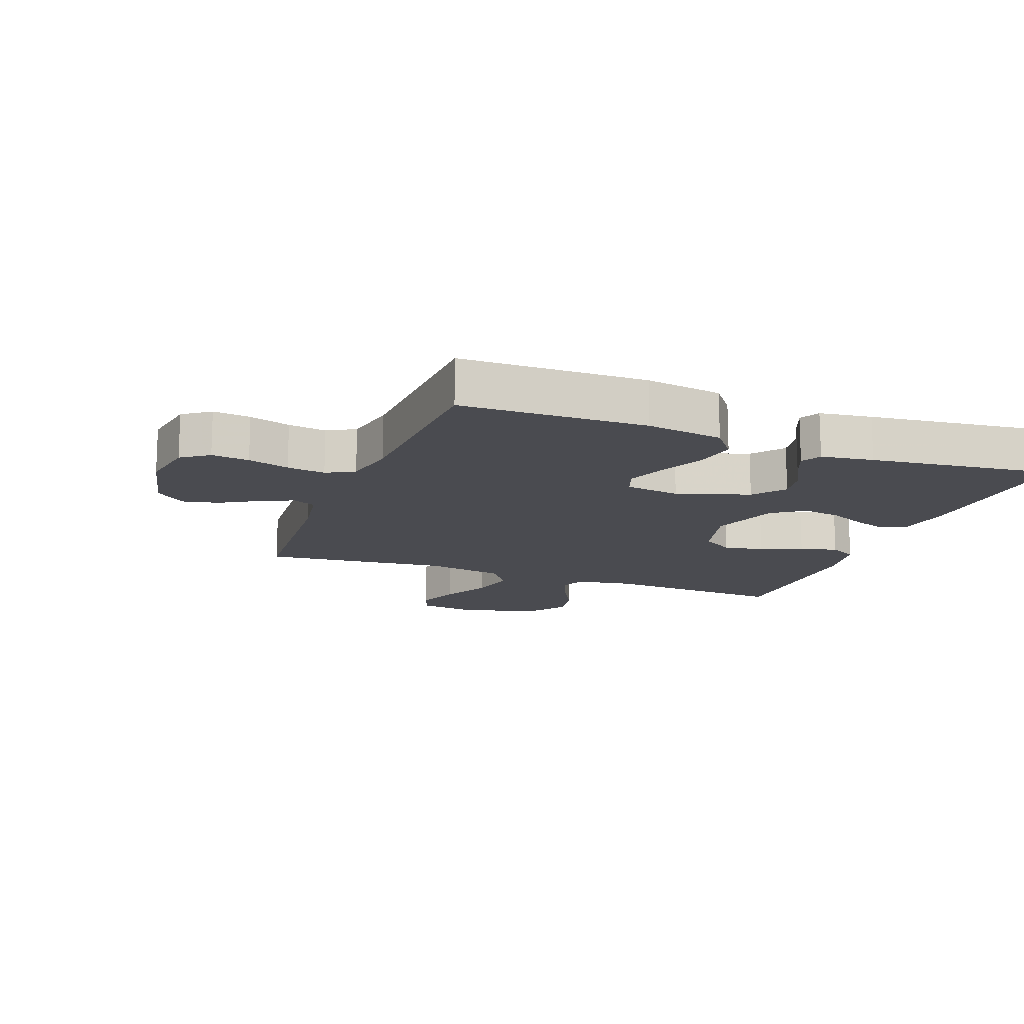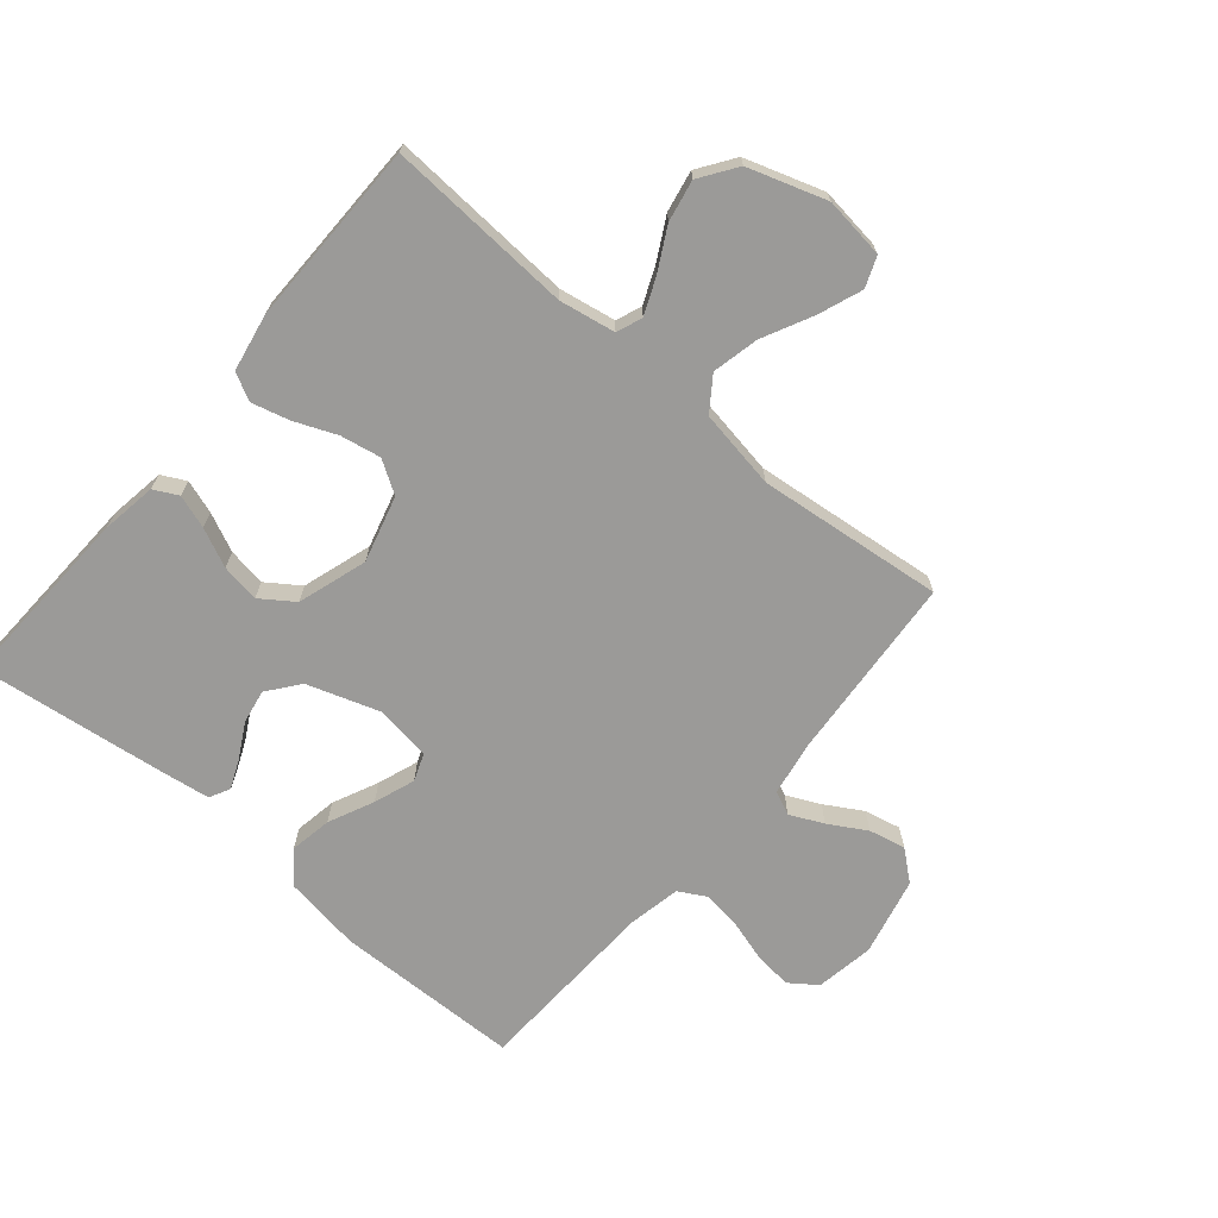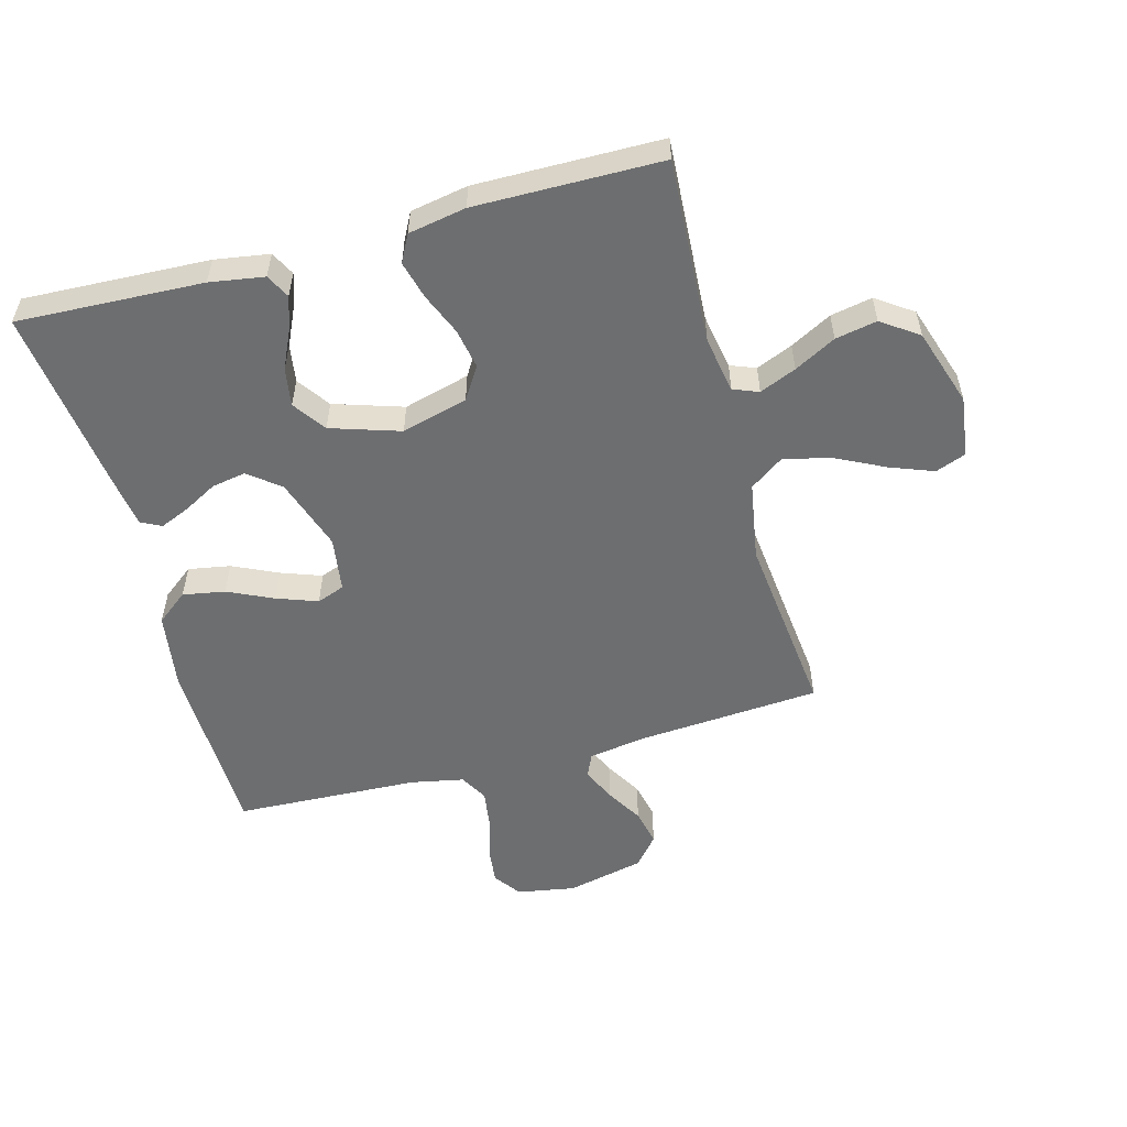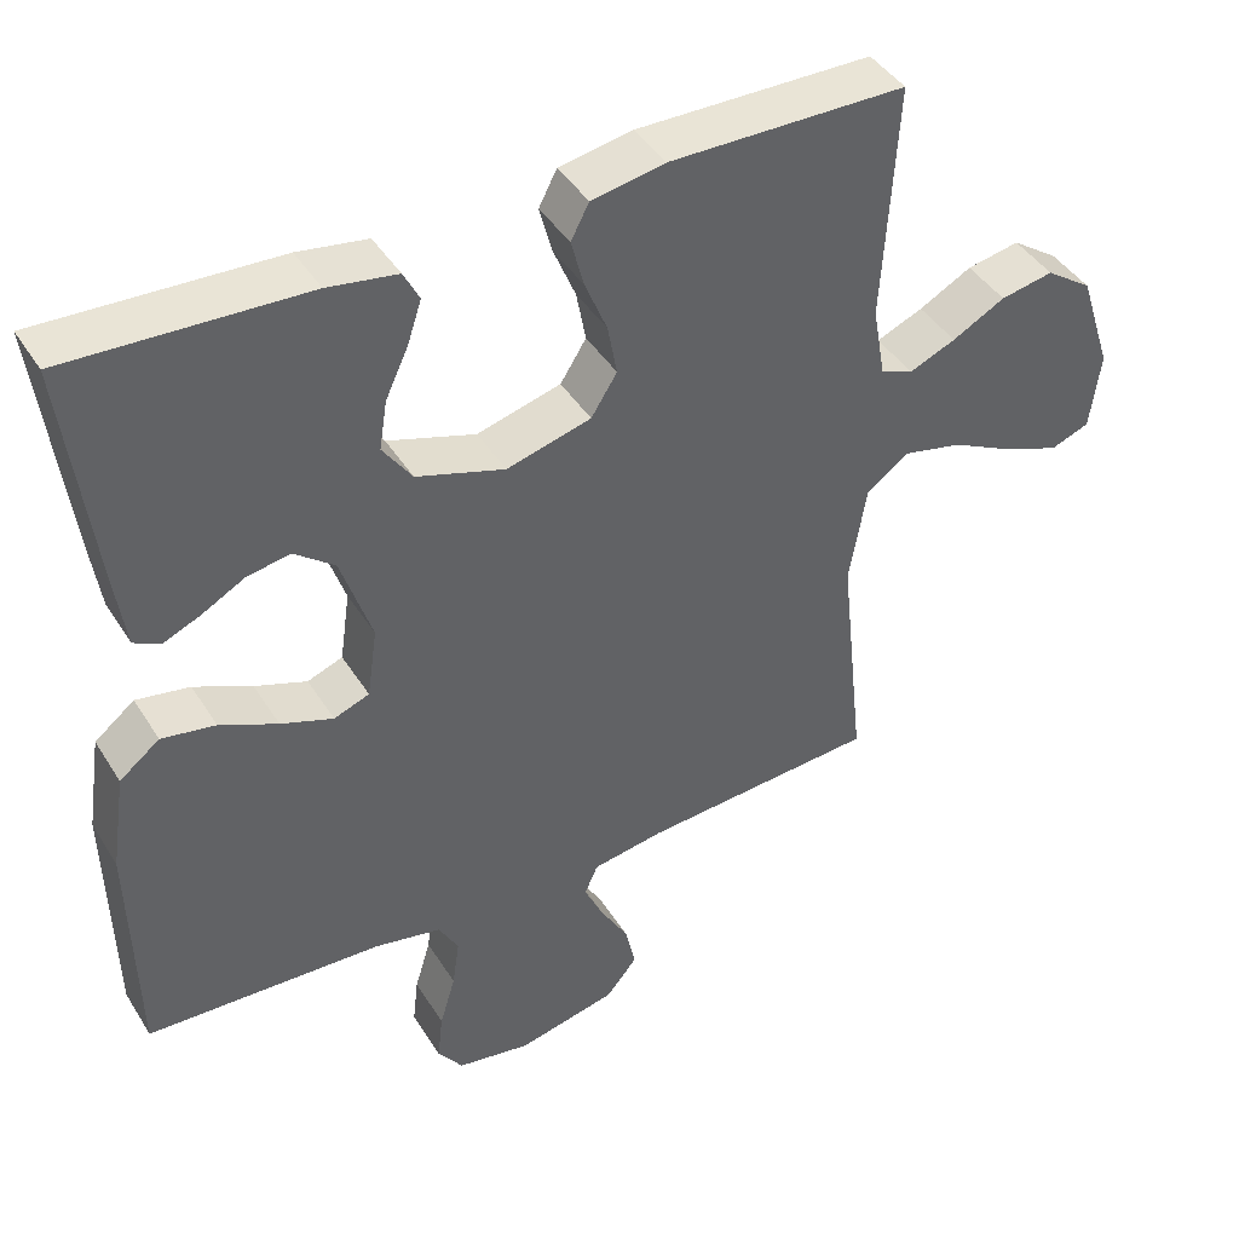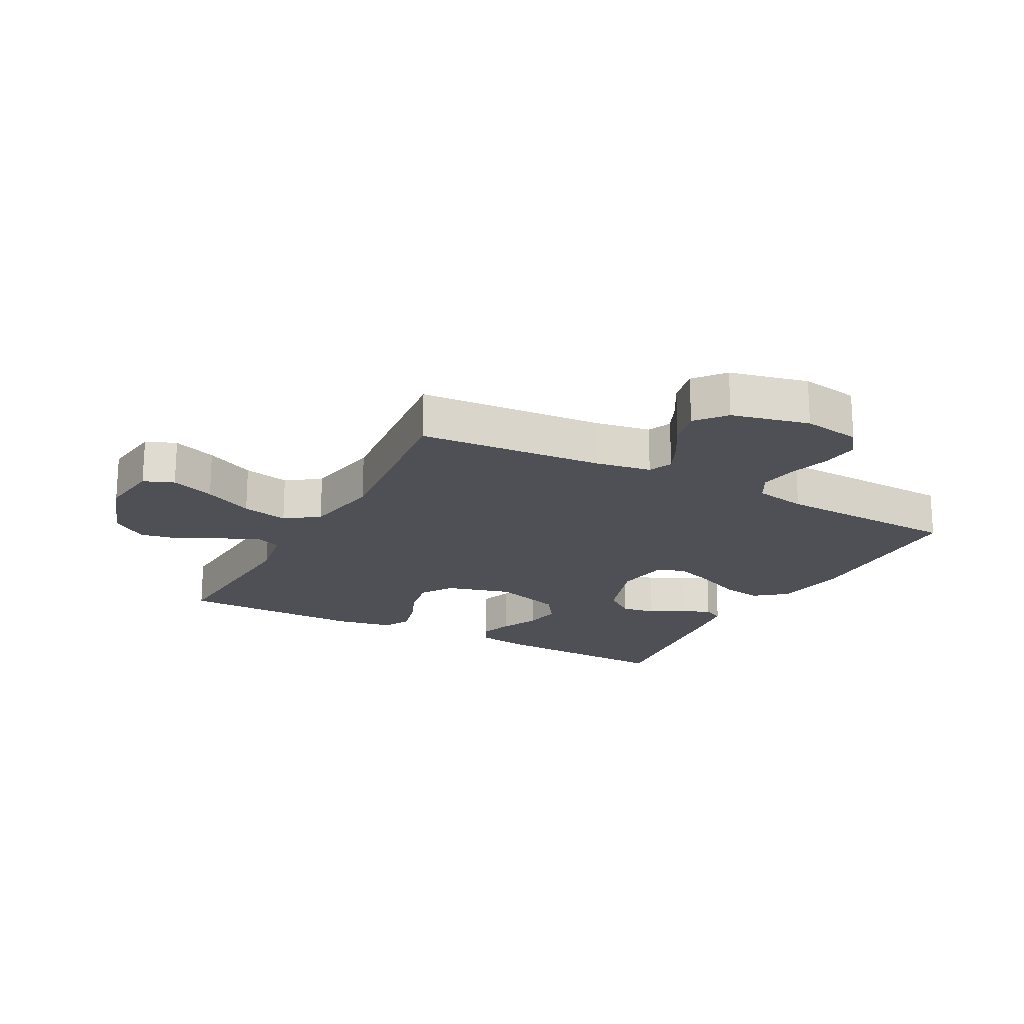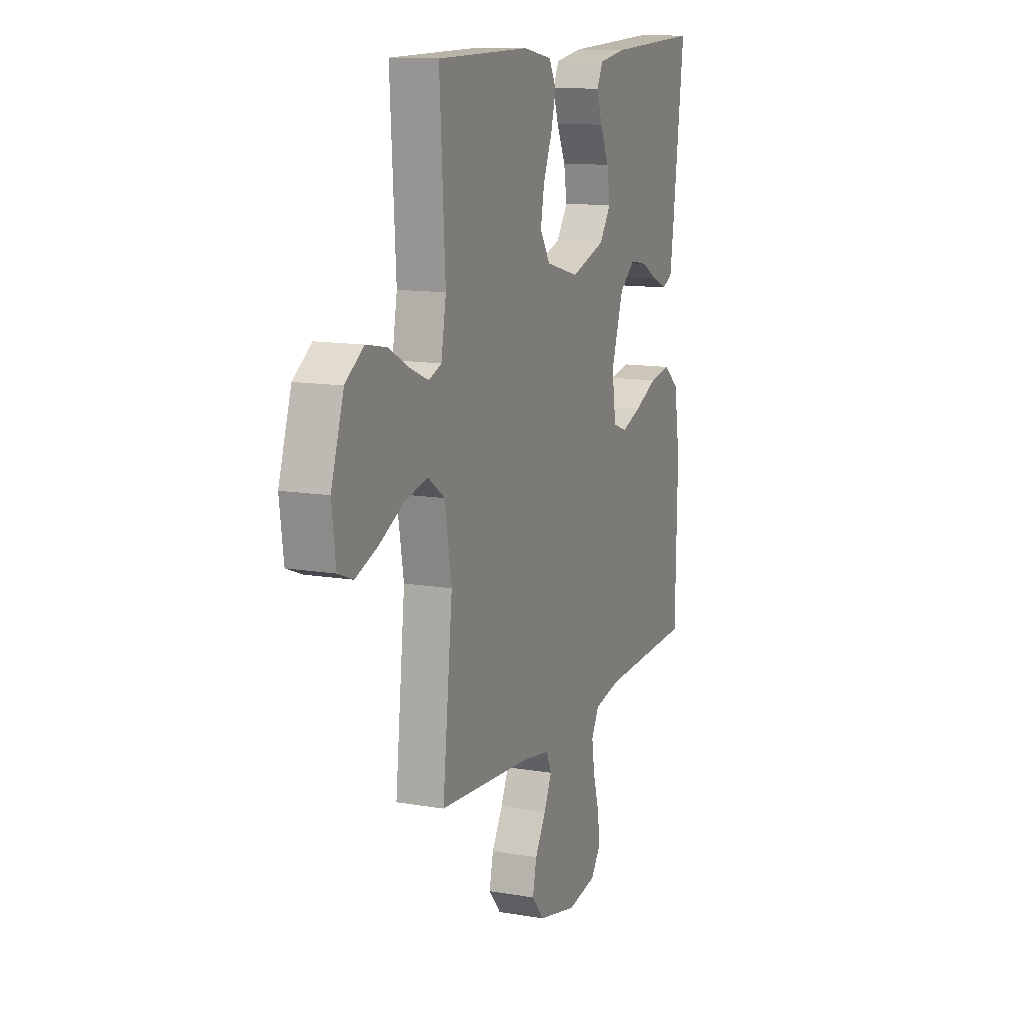
<metadata>
{"format":"obj","ext":"obj","renderer":"f3d","projection":"perspective","resolution":1024,"background":"white","views":[{"elev":-14.5,"azim":-110.8,"up":"+Y"},{"elev":-69.4,"azim":49.9,"up":"+Y"},{"elev":-54.2,"azim":15.2,"up":"+Y"},{"elev":42.8,"azim":-29.7,"up":"+Z"},{"elev":-19.3,"azim":152.0,"up":"+Y"},{"elev":12.5,"azim":111.8,"up":"+Z"}]}
</metadata>
<code>
v 0.5 0.07 -0.5
v 0.2 0.07 -0.522
v 0.11 0.07 -0.537
v 0.093 0.07 -0.575
v 0.118 0.07 -0.629
v 0.153 0.07 -0.689
v 0.166 0.07 -0.748
v 0.126 0.07 -0.796
v 0 0.07 -0.825
v -0.094 0.07 -0.809
v -0.126 0.07 -0.765
v -0.119 0.07 -0.704
v -0.099 0.07 -0.637
v -0.09 0.07 -0.575
v -0.115 0.07 -0.53
v -0.2 0.07 -0.513
v -0.5 0.07 -0.5
v -0.506 0.07 -0.2
v -0.487 0.07 -0.076
v -0.436 0.07 -0.036
v -0.368 0.07 -0.048
v -0.295 0.07 -0.082
v -0.229 0.07 -0.106
v -0.184 0.07 -0.089
v -0.171 0.07 0
v -0.21 0.07 0.118
v -0.261 0.07 0.158
v -0.316 0.07 0.148
v -0.371 0.07 0.118
v -0.418 0.07 0.098
v -0.451 0.07 0.115
v -0.463 0.07 0.2
v -0.5 0.07 0.5
v -0.2 0.07 0.487
v -0.112 0.07 0.473
v -0.092 0.07 0.434
v -0.11 0.07 0.38
v -0.139 0.07 0.318
v -0.149 0.07 0.256
v -0.112 0.07 0.203
v 0 0.07 0.167
v 0.107 0.07 0.196
v 0.14 0.07 0.248
v 0.128 0.07 0.313
v 0.1 0.07 0.381
v 0.084 0.07 0.442
v 0.107 0.07 0.486
v 0.2 0.07 0.503
v 0.5 0.07 0.5
v 0.482 0.07 0.2
v 0.498 0.07 0.109
v 0.539 0.07 0.093
v 0.598 0.07 0.118
v 0.665 0.07 0.154
v 0.732 0.07 0.167
v 0.791 0.07 0.126
v 0.832 0.07 0
v 0.819 0.07 -0.099
v 0.77 0.07 -0.118
v 0.699 0.07 -0.091
v 0.619 0.07 -0.051
v 0.544 0.07 -0.034
v 0.49 0.07 -0.072
v 0.468 0.07 -0.2
v 0.5 0 -0.5
v 0.2 0 -0.522
v 0.11 0 -0.537
v 0.093 0 -0.575
v 0.118 0 -0.629
v 0.153 0 -0.689
v 0.166 0 -0.748
v 0.126 0 -0.796
v 0 0 -0.825
v -0.094 0 -0.809
v -0.126 0 -0.765
v -0.119 0 -0.704
v -0.099 0 -0.637
v -0.09 0 -0.575
v -0.115 0 -0.53
v -0.2 0 -0.513
v -0.5 0 -0.5
v -0.506 0 -0.2
v -0.487 0 -0.076
v -0.436 0 -0.036
v -0.368 0 -0.048
v -0.295 0 -0.082
v -0.229 0 -0.106
v -0.184 0 -0.089
v -0.171 0 0
v -0.21 0 0.118
v -0.261 0 0.158
v -0.316 0 0.148
v -0.371 0 0.118
v -0.418 0 0.098
v -0.451 0 0.115
v -0.463 0 0.2
v -0.5 0 0.5
v -0.2 0 0.487
v -0.112 0 0.473
v -0.092 0 0.434
v -0.11 0 0.38
v -0.139 0 0.318
v -0.149 0 0.256
v -0.112 0 0.203
v 0 0 0.167
v 0.107 0 0.196
v 0.14 0 0.248
v 0.128 0 0.313
v 0.1 0 0.381
v 0.084 0 0.442
v 0.107 0 0.486
v 0.2 0 0.503
v 0.5 0 0.5
v 0.482 0 0.2
v 0.498 0 0.109
v 0.539 0 0.093
v 0.598 0 0.118
v 0.665 0 0.154
v 0.732 0 0.167
v 0.791 0 0.126
v 0.832 0 0
v 0.819 0 -0.099
v 0.77 0 -0.118
v 0.699 0 -0.091
v 0.619 0 -0.051
v 0.544 0 -0.034
v 0.49 0 -0.072
v 0.468 0 -0.2
f 59 60 61
f 58 59 61
f 57 58 61
f 56 57 61
f 55 56 61
f 54 55 61
f 53 54 61
f 52 53 61 62
f 51 52 62 63
f 48 49 50
f 47 48 50
f 46 47 50
f 45 46 50
f 44 45 50
f 51 63 64
f 50 51 64
f 44 50 64
f 43 44 64
f 36 37 38
f 35 36 38
f 34 35 38
f 33 34 38
f 32 33 38
f 31 32 38
f 30 31 38
f 29 30 38
f 28 29 38
f 27 28 38 39
f 26 27 39 40
f 20 21 22
f 19 20 22
f 18 19 22
f 17 18 22
f 16 17 22
f 15 16 22 23
f 14 15 23 24
f 11 12 13
f 10 11 13
f 9 10 13
f 8 9 13
f 7 8 13
f 6 7 13
f 5 6 13
f 4 5 13 14
f 14 24 25
f 4 14 25
f 3 4 25
f 64 1 2
f 43 64 2
f 42 43 2
f 26 40 41
f 25 26 41
f 25 41 42
f 3 25 42
f 2 3 42
f 125 124 123
f 125 123 122
f 125 122 121
f 125 121 120
f 125 120 119
f 125 119 118
f 125 118 117
f 126 125 117 116
f 127 126 116 115
f 114 113 112
f 114 112 111
f 114 111 110
f 114 110 109
f 114 109 108
f 128 127 115
f 128 115 114
f 128 114 108
f 128 108 107
f 102 101 100
f 102 100 99
f 102 99 98
f 102 98 97
f 102 97 96
f 102 96 95
f 102 95 94
f 102 94 93
f 102 93 92
f 103 102 92 91
f 104 103 91 90
f 86 85 84
f 86 84 83
f 86 83 82
f 86 82 81
f 86 81 80
f 87 86 80 79
f 88 87 79 78
f 77 76 75
f 77 75 74
f 77 74 73
f 77 73 72
f 77 72 71
f 77 71 70
f 77 70 69
f 78 77 69 68
f 89 88 78
f 89 78 68
f 89 68 67
f 66 65 128
f 66 128 107
f 66 107 106
f 105 104 90
f 105 90 89
f 106 105 89
f 106 89 67
f 106 67 66
f 1 65 66 2
f 2 66 67 3
f 3 67 68 4
f 4 68 69 5
f 5 69 70 6
f 6 70 71 7
f 7 71 72 8
f 8 72 73 9
f 9 73 74 10
f 10 74 75 11
f 11 75 76 12
f 12 76 77 13
f 13 77 78 14
f 14 78 79 15
f 15 79 80 16
f 16 80 81 17
f 17 81 82 18
f 18 82 83 19
f 19 83 84 20
f 20 84 85 21
f 21 85 86 22
f 22 86 87 23
f 23 87 88 24
f 24 88 89 25
f 25 89 90 26
f 26 90 91 27
f 27 91 92 28
f 28 92 93 29
f 29 93 94 30
f 30 94 95 31
f 31 95 96 32
f 32 96 97 33
f 33 97 98 34
f 34 98 99 35
f 35 99 100 36
f 36 100 101 37
f 37 101 102 38
f 38 102 103 39
f 39 103 104 40
f 40 104 105 41
f 41 105 106 42
f 42 106 107 43
f 43 107 108 44
f 44 108 109 45
f 45 109 110 46
f 46 110 111 47
f 47 111 112 48
f 48 112 113 49
f 49 113 114 50
f 50 114 115 51
f 51 115 116 52
f 52 116 117 53
f 53 117 118 54
f 54 118 119 55
f 55 119 120 56
f 56 120 121 57
f 57 121 122 58
f 58 122 123 59
f 59 123 124 60
f 60 124 125 61
f 61 125 126 62
f 62 126 127 63
f 63 127 128 64
f 64 128 65 1

</code>
